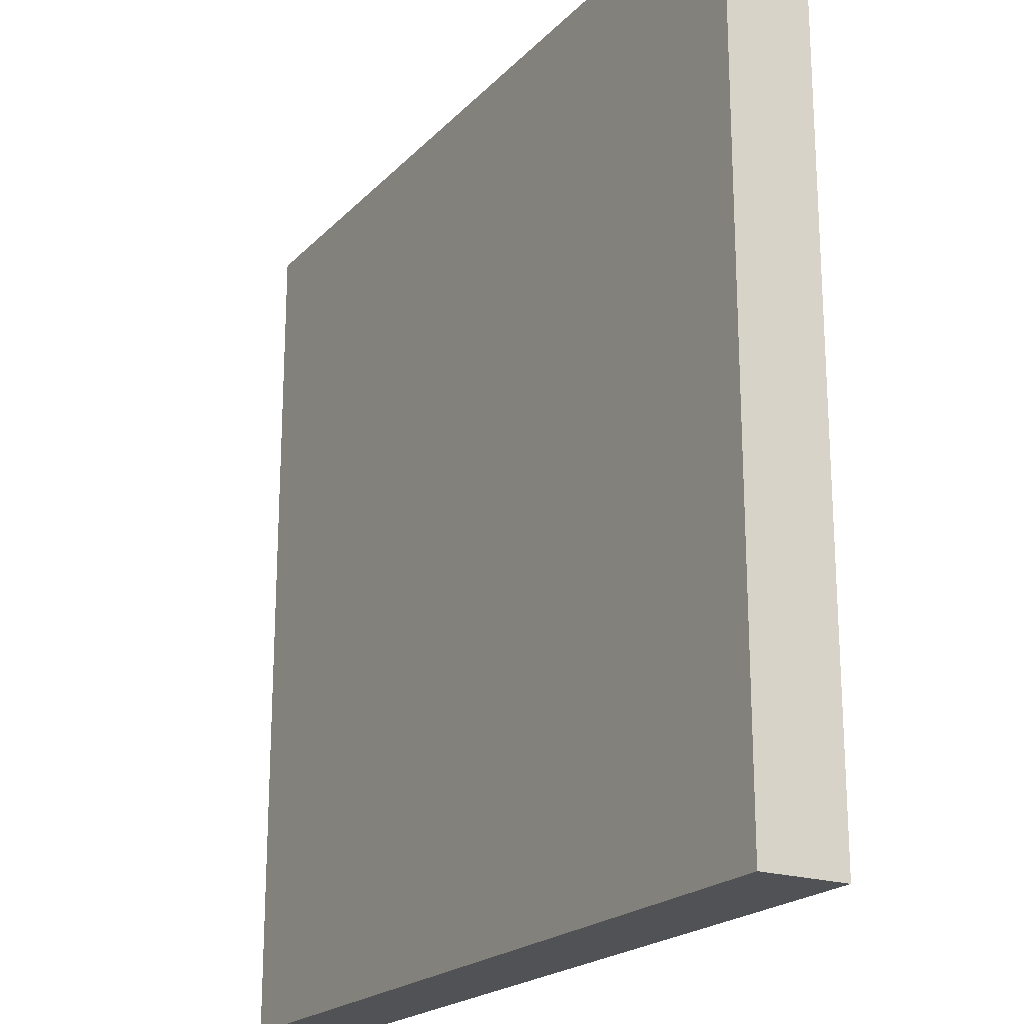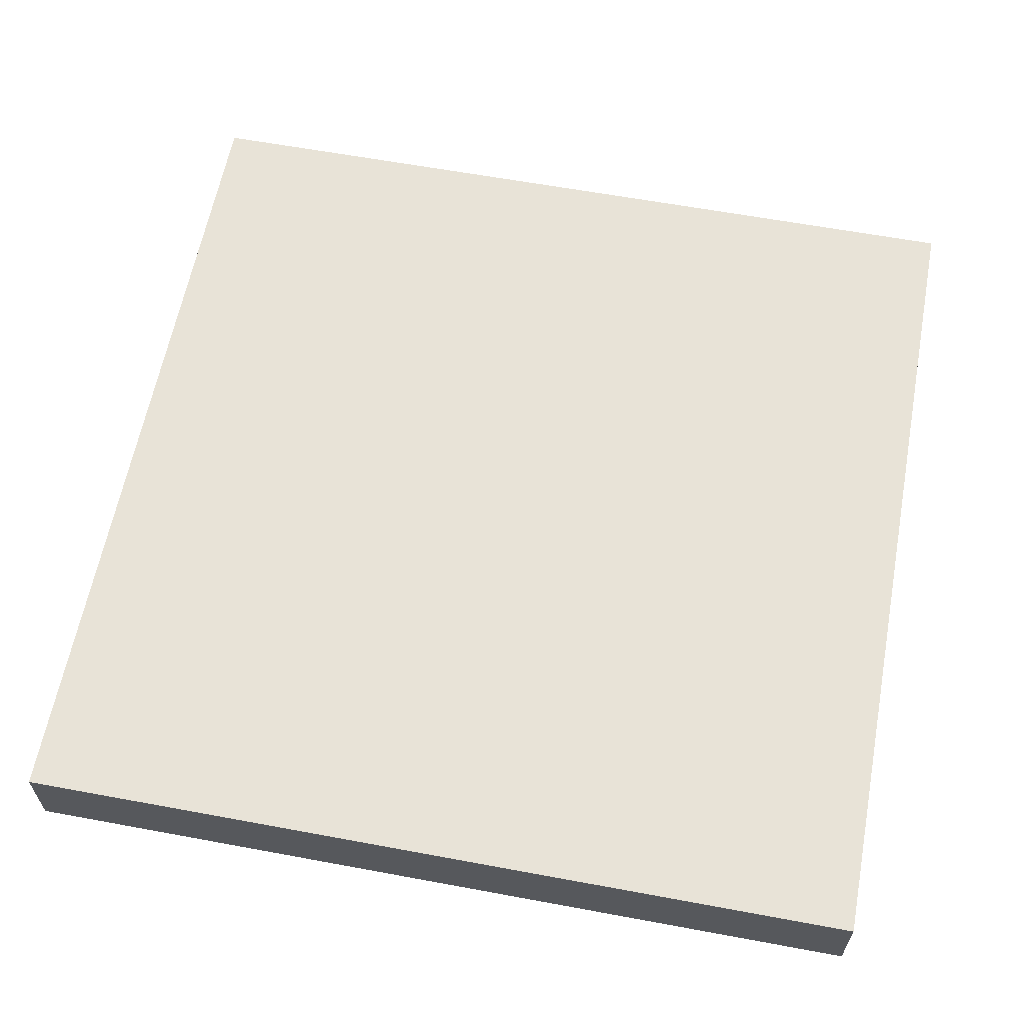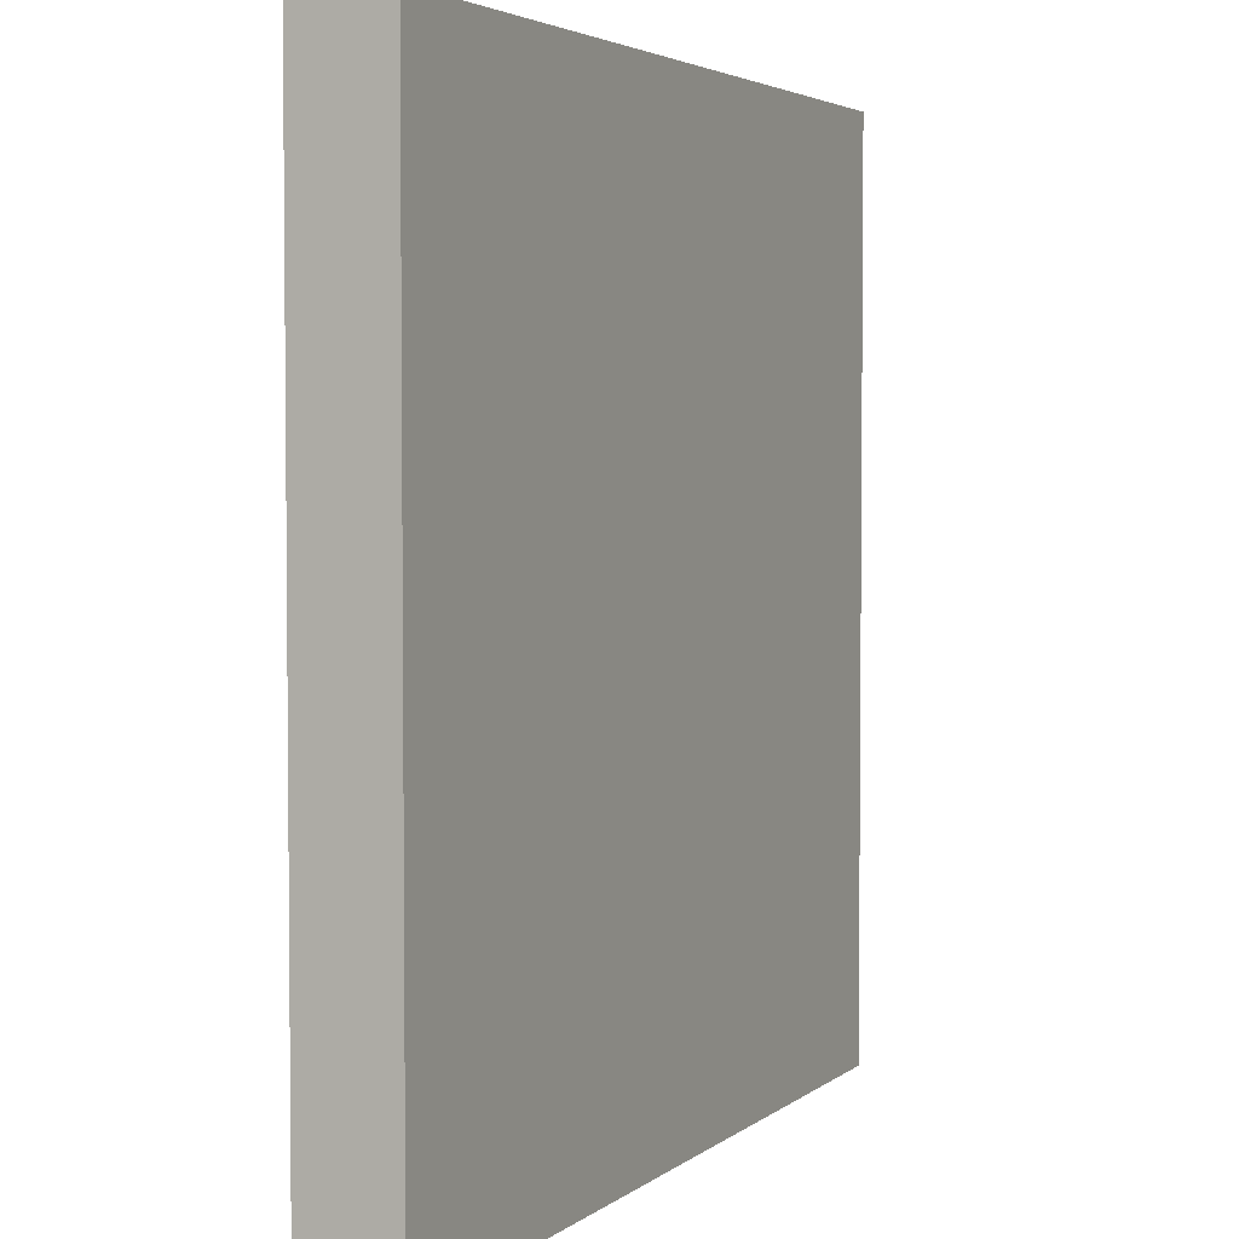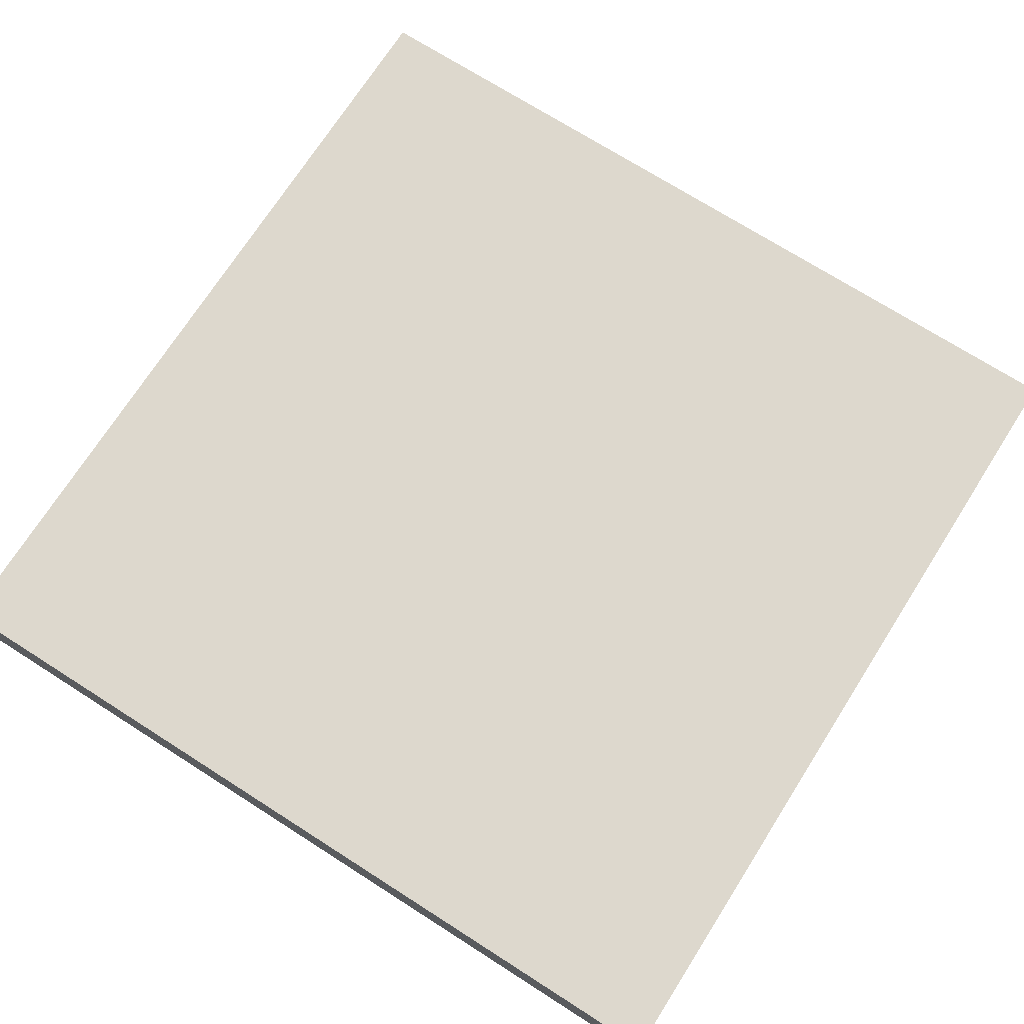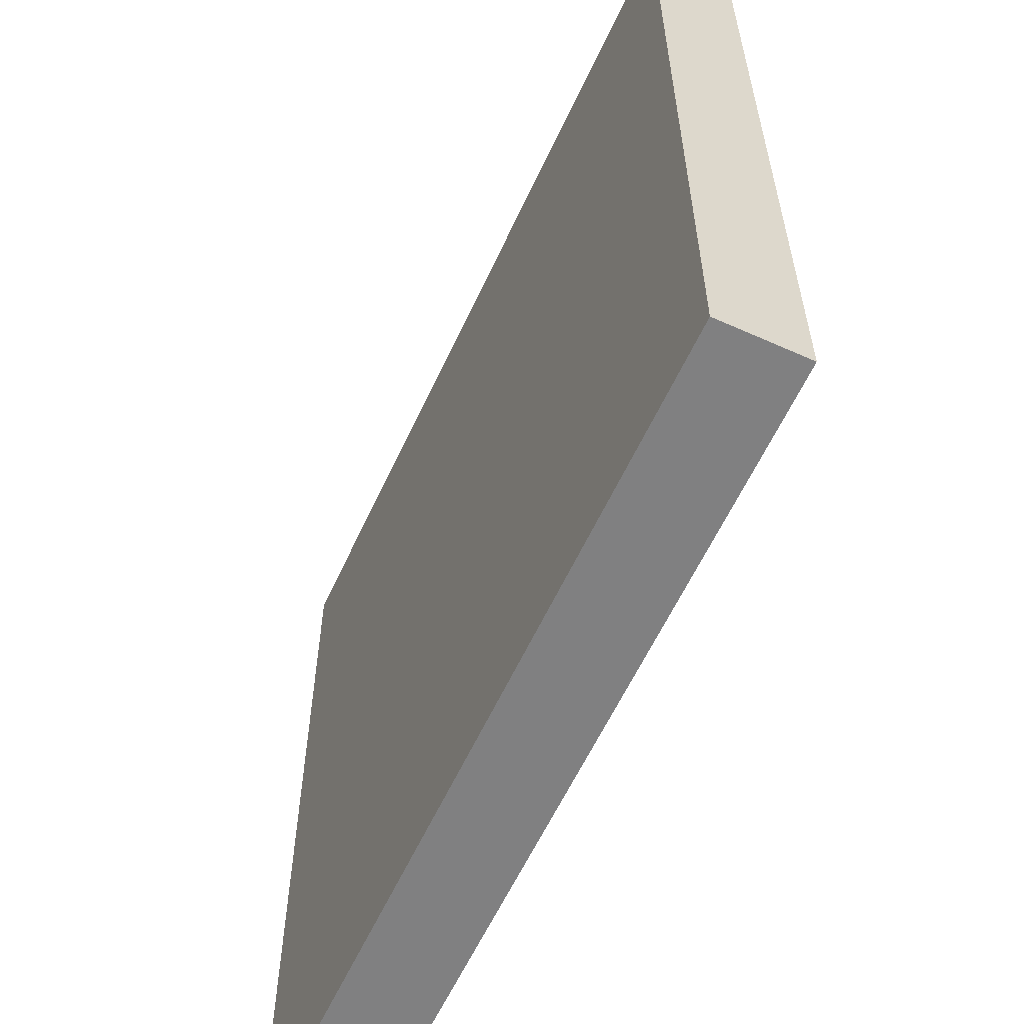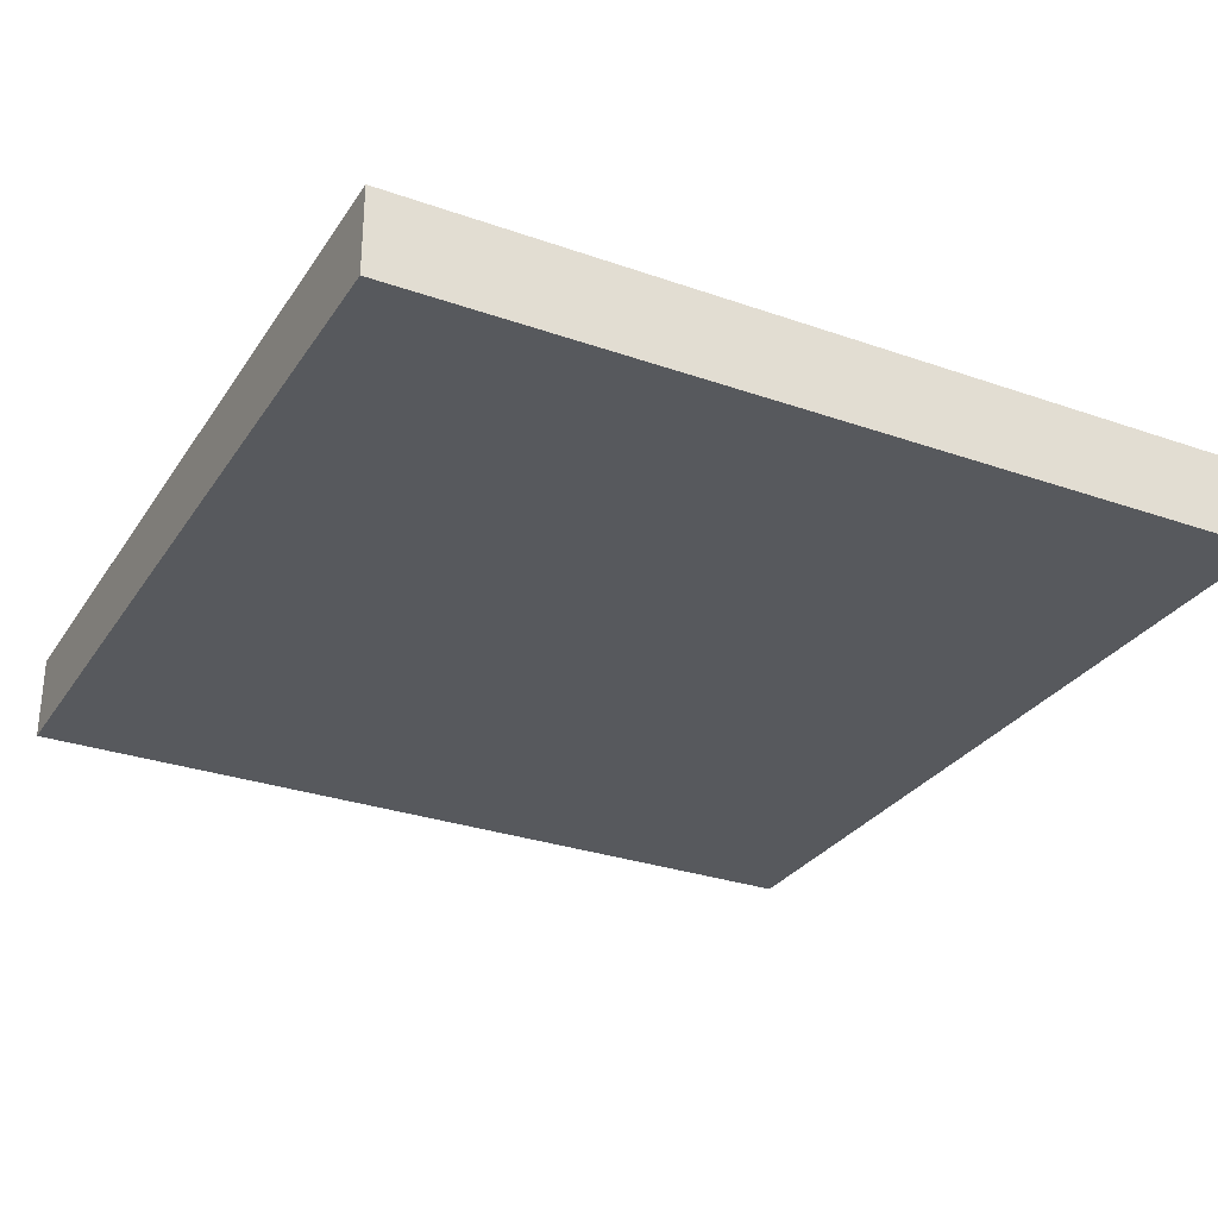
<metadata>
{"format":"obj","ext":"obj","renderer":"f3d","projection":"perspective","resolution":1024,"background":"white","views":[{"elev":-20.7,"azim":-120.3,"up":"+Z"},{"elev":61.5,"azim":100.7,"up":"+Y"},{"elev":3.6,"azim":-65.5,"up":"+Z"},{"elev":72.1,"azim":-147.5,"up":"+Y"},{"elev":-60.0,"azim":65.3,"up":"+Z"},{"elev":-29.5,"azim":152.7,"up":"+Y"}]}
</metadata>
<code>
g default
v 0 0.9 1
v 1 0.9 1
v 1 1 1
v 0 1 1
v 1 1 -0
v 0 1 -0
v 1 0.9 -0
v 0 0.9 -0
g DeskTop Desk_Group1
f 1 2 3 4
f 4 3 5 6
f 6 5 7 8
f 8 7 2 1
f 2 7 5 3
f 8 1 4 6

</code>
